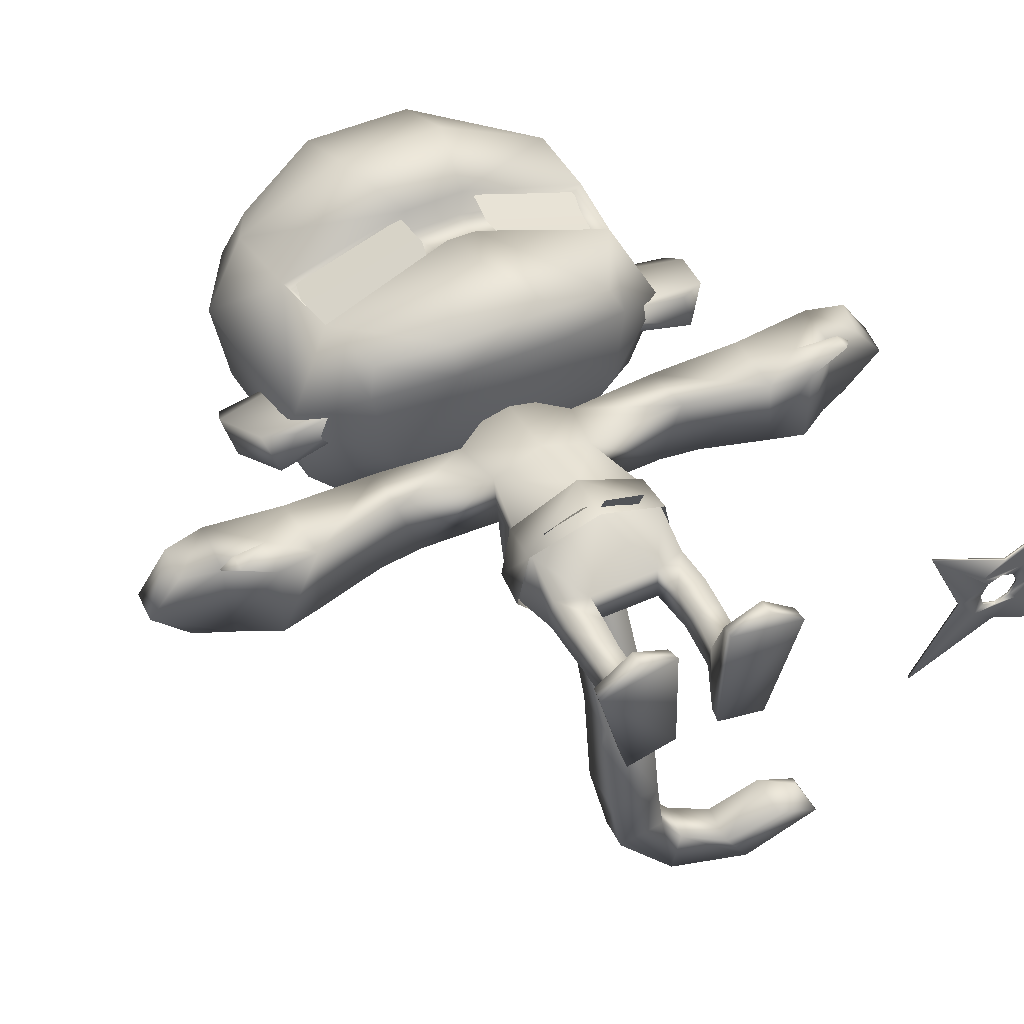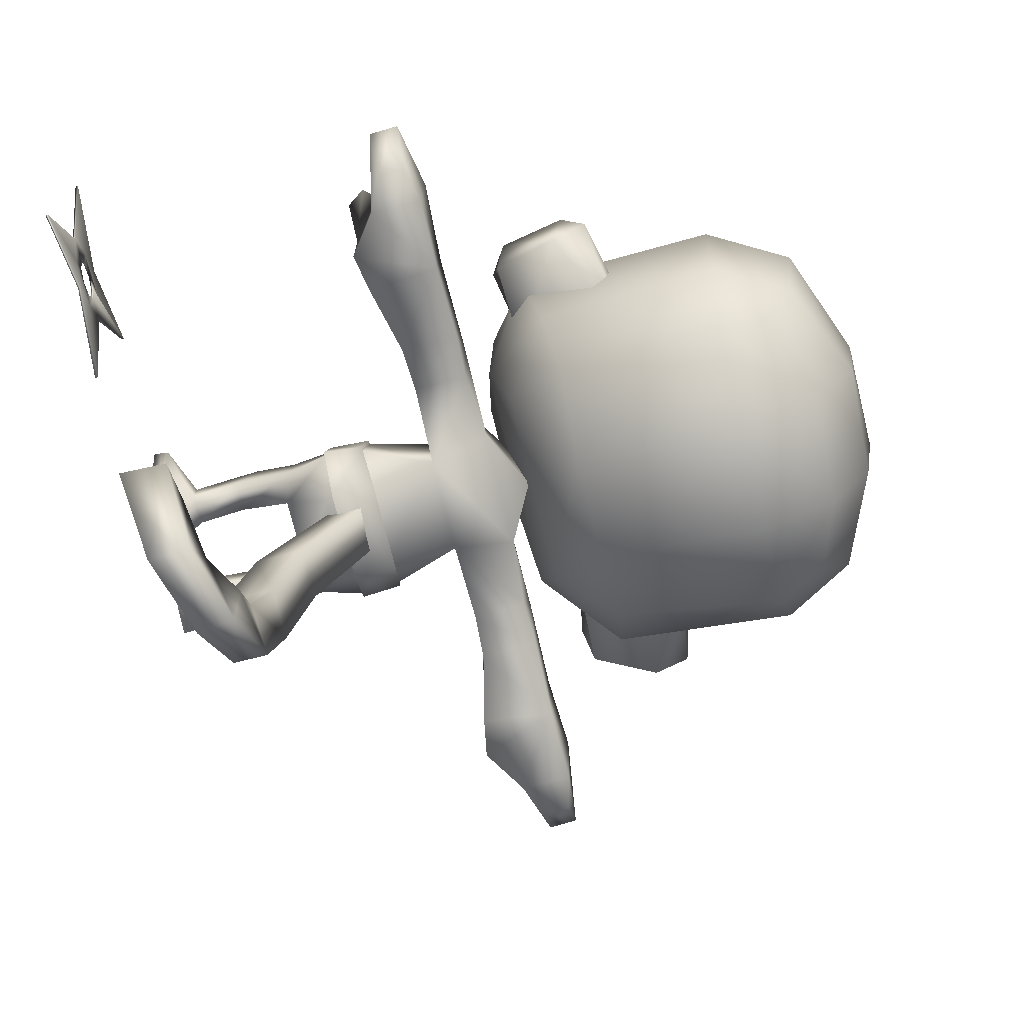
<metadata>
{"format":"obj","ext":"obj","renderer":"f3d","projection":"perspective","resolution":1024,"background":"white","views":[{"elev":48.7,"azim":-26.4,"up":"+Z"},{"elev":-72.6,"azim":103.7,"up":"+Z"}]}
</metadata>
<code>
o NinjaEyeBlinkGeo_NinjaEyeBlinkGeo.002
v -4.206 13.27 2.78
v -0.9934 14.62 4.056
v -1.269 13.2 3.832
v -4.527 14.9 2.634
v -1.129 15.74 4.056
v -4.294 16.29 2.924
v 4.206 13.27 2.78
v 1.269 13.2 3.832
v 0.9934 14.62 4.056
v 4.527 14.9 2.634
v 1.129 15.74 4.056
v 4.294 16.29 2.924
f 3 2 1
f 2 4 1
f 2 5 4
f 5 6 4
f 9 8 7
f 10 9 7
f 11 9 10
f 12 11 10
o FlatSkin_NinjaMonkey_NinjaMonkey
v 4.206 13.17 3.62
v 1.269 13.09 4.672
v 0.9934 14.52 4.896
v 4.527 14.79 3.474
v 1.129 15.64 4.896
v 4.294 16.19 3.764
v -4.206 13.17 3.62
v -0.9934 14.52 4.896
v -1.269 13.09 4.672
v -4.527 14.79 3.474
v -1.129 15.64 4.896
v -4.294 16.19 3.764
v 2.938 2.245 -10.99
v 4.36 3.04 -9.751
v 4.354 1.737 -9.762
v 3.008 3.431 -10.91
v 1.953 4.082 -11.05
v 1.798 3.004 -11.05
v 1.172 4.035 -9.948
v 1.094 3.022 -9.867
v 0.7091 4.31 -7.7
v 0.7557 2.883 -7.704
v 0.7755 3.543 -4.867
v 0.8151 4.96 -4.883
v 0.7618 5.673 -1.285
v 0.7884 6.836 -1.296
v -0.5806 6.836 -1.136
v -0.6526 4.96 -4.884
v -0.6072 5.673 -1.125
v -0.7371 4.31 -7.792
v -0.1208 4.228 -10.63
v -0.6922 3.543 -4.868
v 0.7755 3.543 -4.867
v 0.7618 5.673 -1.285
v 0.7557 2.883 -7.704
v -0.6905 2.883 -7.796
v -0.1753 3.246 -10.51
v 1.094 3.022 -9.867
v 1.641 3.988 -12.36
v 1.51 2.94 -12.42
v 1.798 3.004 -11.05
v 3.725 3.364 -12.18
v 3.709 2.203 -12.23
v 2.938 2.245 -10.99
v 5.698 3.04 -10.5
v 5.724 1.737 -10.49
v 4.354 1.737 -9.762
v 5.253 2.27 -9.53
v -5.089 8.919 -1.069
v -7.148 8.435 -1.185
v -7.01 8.443 1.123
v -4.442 8.984 1.021
v -3.81 8.986 -0.9542
v -4.338 10.62 0.8265
v -7.132 10.56 0.9407
v -5.017 10.61 -0.9732
v -7.332 10.54 -1.308
v -5.089 8.919 -1.069
v -7.148 8.435 -1.185
v -3.759 10.55 -0.7602
v -1.744 10.62 0.5849
v -1.518 8.997 0.8017
v -1.722 10.71 -0.7074
v -1.417 8.92 -0.966
v -9.463 10.67 1.112
v -10.63 10.41 1.075
v -11.57 10.39 -0.2975
v -9.458 10.63 -1.643
v -10.47 10.37 -1.67
v -9.47 9.136 -1.669
v -10.47 9.562 -1.673
v -7.332 10.54 -1.308
v -7.132 10.56 0.9407
v -8.203 9.136 1.467
v -9.492 9.136 0.9624
v -7.01 8.443 1.123
v -8.261 8.241 -1.3
v -7.148 8.435 -1.185
v -8.225 8.191 1.225
v -9.492 9.136 0.9624
v -11.56 9.555 -0.467
v -11.57 10.39 -0.2975
v -10.47 10.37 -1.67
v -10.63 10.41 1.075
v -10.6 9.548 0.7385
v -9.463 10.67 1.112
v -8.225 8.191 1.225
v -8.261 8.241 -1.3
v -7.148 8.435 -1.185
v -9.276 8.157 1.892
v -9.27 8.693 1.894
v -9.705 8.729 1.51
v -9.276 8.157 1.892
v -8.225 8.191 1.225
v -0.6285 0.03578 -0.8364
v -2.058 0.03578 -1.203
v -2.962 0.03578 2.146
v -0.7569 0.03578 2.641
v -1.859 0.03578 3.058
v -1.136 2.737 -0.1852
v -1.905 1.341 -0.2918
v -1.058 1.392 -0.2611
v -1.998 2.761 -0.208
v -1.069 4.147 -0.3803
v -2.024 4.484 -0.3957
v -1.941 2.377 0.7208
v -1.906 1.342 0.5914
v -1.048 1.316 0.5498
v -1.991 3.318 0.7458
v -1.954 4.525 0.6505
v -1.143 2.344 0.7141
v -1.058 1.392 -0.2611
v -1.136 2.737 -0.1852
v -1.099 3.258 0.7756
v -1.018 4.196 0.6613
v -1.069 4.147 -0.3803
v 2.956 0.03578 2.146
v 2.052 0.03578 -1.203
v 0.6226 0.03578 -0.8364
v 0.7509 0.03578 2.641
v 1.853 0.03578 3.058
v 1.063 4.147 -0.3803
v -1.069 4.147 -0.3803
v -1.018 4.196 0.6613
v 1.012 4.196 0.6613
v -0.001089 5.606 1.973
v -1.973 5.736 1.145
v 1.971 5.736 1.145
v -0.001089 6.914 1.975
v -1.954 4.525 0.6505
v 1.948 4.525 0.6505
v -2.024 4.484 -0.3957
v 2.018 4.484 -0.3957
v -2.317 5.727 -0.5121
v 2.315 5.727 -0.5121
v -2.22 6.856 -0.549
v 2.218 6.856 -0.549
v -1.946 6.9 1.056
v -1.417 8.92 -0.966
v -1.518 8.997 0.8017
v 1.944 6.9 1.056
v 1.411 8.92 -0.966
v 1.516 8.997 0.8017
v -0.001089 9.104 1.33
v -1.744 10.62 0.5849
v 1.742 10.62 0.5849
v -0.001089 11.63 0.9759
v -0.001089 11.62 -0.6334
v -1.722 10.71 -0.7074
v 1.719 10.71 -0.7074
v 1.063 4.147 -0.3803
v 2.018 4.484 -0.3957
v 2.315 5.727 -0.5121
v 1.267 5.557 -1.787
v -1.069 4.147 -0.3803
v 2.218 6.856 -0.549
v -1.269 5.557 -1.787
v -2.024 4.484 -0.3957
v -2.317 5.727 -0.5121
v -2.22 6.856 -0.549
v -1.236 6.792 -1.792
v -1.417 8.92 -0.966
v 1.233 6.792 -1.792
v 1.411 8.92 -0.966
v -1.722 10.71 -0.7074
v 1.719 10.71 -0.7074
v -0.001089 11.62 -0.6334
v 1.13 2.737 -0.1852
v 2.018 4.484 -0.3957
v 1.063 4.147 -0.3803
v 1.992 2.761 -0.208
v 1.052 1.392 -0.2611
v 1.899 1.341 -0.2918
v 1.985 3.318 0.7458
v 1.948 4.525 0.6505
v 1.935 2.377 0.7208
v 1.9 1.342 0.5914
v 1.093 3.258 0.7756
v 1.012 4.196 0.6613
v 1.063 4.147 -0.3803
v 1.13 2.737 -0.1852
v 1.137 2.344 0.7141
v 1.042 1.316 0.5498
v 1.052 1.392 -0.2611
v 7.004 8.443 1.123
v 7.142 8.435 -1.185
v 5.083 8.919 -1.069
v 4.436 8.984 1.021
v 3.804 8.986 -0.9542
v 4.332 10.62 0.8265
v 7.127 10.56 0.9407
v 5.011 10.61 -0.9732
v 7.327 10.54 -1.308
v 5.083 8.919 -1.069
v 7.142 8.435 -1.185
v 3.753 10.55 -0.7602
v 1.742 10.62 0.5849
v 1.516 8.997 0.8017
v 1.719 10.71 -0.7074
v 1.411 8.92 -0.966
v 9.486 9.136 0.9624
v 8.255 8.241 -1.3
v 8.219 8.191 1.225
v 9.464 9.136 -1.669
v 7.327 10.54 -1.308
v 7.142 8.435 -1.185
v 9.452 10.63 -1.643
v 7.127 10.56 0.9407
v 11.55 9.555 -0.467
v 10.6 9.548 0.7385
v 9.458 10.67 1.112
v 10.63 10.41 1.075
v 11.57 10.39 -0.2975
v 10.46 9.562 -1.673
v 10.47 10.37 -1.67
v 10.47 10.37 -1.67
v 11.57 10.39 -0.2975
v 9.458 10.67 1.112
v 8.198 9.136 1.467
v 10.63 10.41 1.075
v 7.004 8.443 1.123
v 9.486 9.136 0.9624
v 8.219 8.191 1.225
v 7.142 8.435 -1.185
v 8.255 8.241 -1.3
v 9.27 8.157 1.892
v 9.264 8.693 1.894
v 9.699 8.729 1.51
v 8.219 8.191 1.225
v 9.27 8.157 1.892
v 5.449 18.56 -1.78
v 5.693 12.76 1.519
v 5.966 18.64 1.001
v 5.137 13.28 -1.407
v 3.395 11.18 0.4701
v 3.795 13.5 -3.192
v 4.199 18.28 -3.626
v 2.875 11.74 -1.133
v -3.58 11.18 0.4717
v 1.516 13.41 -4.35
v 1.516 18.29 -5.055
v -1.7 18.28 -5.071
v -3.101 11.74 -1.048
v -1.7 13.41 -4.35
v -4.466 18.28 -3.682
v -3.969 13.5 -3.192
v -5.701 18.55 -1.852
v -5.409 13.28 -1.407
v -5.954 12.73 1.531
v -6.133 18.64 0.9285
v -0.9656 15.79 4.187
v -4.153 13.23 3.546
v -4.397 15.83 3.331
v -0.5379 13.74 4.82
v 0.3383 13.74 4.822
v 0.7601 15.79 4.215
v 4.255 15.84 3.379
v 3.955 13.24 3.545
v -6.553 12.22 0.4372
v -3.019 12.52 1.914
v -3.603 12.29 1.21
v -6.083 11.96 1.976
v -6.948 12.49 1.733
v -4.084 15.88 0.2013
v -7.173 14.07 -0.3497
v -3.603 12.29 1.21
v -4.273 15.48 -0.373
v -7.48 14.43 0.8635
v -7.257 15.11 0.453
v -4.273 15.48 -0.373
v 6.553 12.22 0.4372
v 3.603 12.29 1.21
v 3.019 12.52 1.914
v 6.083 11.96 1.976
v 6.948 12.49 1.733
v 4.084 15.88 0.2013
v 7.173 14.07 -0.3497
v 3.603 12.29 1.21
v 4.273 15.48 -0.373
v 7.48 14.43 0.8635
v 7.257 15.11 0.453
v 4.273 15.48 -0.373
v 1.042 1.316 0.5498
v 0.7085 0.4775 -0.8747
v 1.052 1.392 -0.2611
v 1.899 1.341 -0.2918
v 0.8092 0.4623 2.552
v 1.9 1.342 0.5914
v 2.898 0.4675 2.164
v 2.021 0.4673 -1.174
v 0.6226 0.03578 -0.8364
v 2.052 0.03578 -1.203
v 2.956 0.03578 2.146
v 0.7509 0.03578 2.641
v 1.853 0.03578 3.058
v 1.853 0.4649 3.022
v -2.027 0.4673 -1.174
v -2.962 0.03578 2.146
v -2.058 0.03578 -1.203
v -0.6285 0.03578 -0.8364
v -2.904 0.4675 2.164
v -1.859 0.03578 3.058
v -1.859 0.4649 3.022
v -0.7569 0.03578 2.641
v -0.8151 0.4623 2.552
v -0.7145 0.4775 -0.8747
v -1.906 1.342 0.5914
v -1.048 1.316 0.5498
v -1.905 1.341 -0.2918
v -1.058 1.392 -0.2611
v -1.701 20.44 -4.044
v -4.466 18.28 -3.682
v -1.7 18.28 -5.071
v 1.516 18.29 -5.055
v 1.515 20.56 -4.058
v 1.515 21.91 -1.954
v 4.199 18.28 -3.626
v 3.83 19.75 -3.166
v 5.449 18.56 -1.78
v 4.344 20.64 -1.726
v 5.966 18.64 1.001
v 4.687 20.98 0.819
v -3.978 19.75 -3.22
v -1.701 21.78 -1.925
v -4.521 20.63 -1.788
v -5.701 18.55 -1.852
v -1.701 22.21 0.7097
v -4.792 20.97 0.7583
v -6.133 18.64 0.9285
v 1.515 22.21 0.735
v -1.701 21.12 3.86
v 1.515 21.12 3.881
v 4.099 20.28 2.817
v 4.831 18.57 3.434
v -4.203 20.23 2.712
v -4.965 18.56 3.372
v 1.515 18.63 5.018
v -1.701 18.63 4.987
v -4.757 15.7 3.879
v -5.954 12.73 1.531
v -4.477 13.33 4.242
v 0.774 15.65 5.175
v -0.9626 15.65 5.142
v 4.62 15.7 3.935
v 4.276 13.32 4.234
v 5.693 12.76 1.519
v -4.026 11.45 2.84
v -3.58 11.18 0.4717
v 3.822 11.42 2.847
v 3.395 11.18 0.4701
v 1.515 10.76 3.337
v -1.701 10.77 3.351
v -3.734 11.84 3.628
v -1.701 11.23 4.142
v 1.515 11.21 4.14
v 3.483 11.8 3.523
v -0.5586 13.82 5.343
v 0.3574 13.82 5.343
v -0.5379 13.74 4.82
v -4.153 13.23 3.546
v 0.3383 13.74 4.822
v 3.955 13.24 3.545
v -4.397 15.83 3.331
v 4.255 15.84 3.379
v -0.9656 15.79 4.187
v 0.7601 15.79 4.215
v 11.76 0.07712 -2.515
v 9.962 0.07712 -0.714
v 9.263 0.07712 -1.236
v 11.76 -0 -2.515
v 9.263 -0 -1.236
v 9.962 -0 -0.714
v 8.564 0.07712 -0.714
v 7.989 0.07712 -0.01464
v 6.763 0.07712 -2.515
v 6.763 -0 -2.515
v 7.989 -0 -0.01464
v 8.564 -0 -0.714
v 9.263 0.07712 1.207
v 6.763 0.07712 2.485
v 8.564 0.07712 0.6847
v 6.763 -1e-06 2.485
v 9.263 -1e-06 1.207
v 8.564 -1e-06 0.6847
v 11.76 0.07712 2.485
v 9.962 0.07712 0.6847
v 10.54 0.07712 -0.01464
v 11.76 -1e-06 2.485
v 10.54 -0 -0.01464
v 9.962 -1e-06 0.6847
v 10.54 -0 -0.01464
v 11.76 -0 -2.515
v 9.962 -0 -0.714
v 11.76 0.07712 -2.515
v 10.54 0.07712 -0.01464
v 9.962 0.07712 -0.714
v 9.68 -0 -0.4318
v 9.853 -0 -0.01464
v 9.962 -1e-06 0.6847
v 9.68 0.07712 -0.4318
v 9.853 0.07712 -0.01464
v 9.962 0.07712 0.6847
v 9.263 -0 -0.6046
v 9.68 0.07712 0.4026
v 9.68 -1e-06 0.4026
v 9.263 0.07712 0.5754
v 9.263 0.07712 -0.6046
v 8.564 -0 -0.714
v 9.263 -0 -1.236
v 9.263 -0 -0.6046
v 9.263 0.07712 -0.6046
v 6.763 -0 -2.515
v 6.763 0.07712 -2.515
v 9.263 0.07712 -1.236
v 8.564 0.07712 -0.714
v 8.846 -0 -0.4318
v 8.846 0.07712 -0.4318
v 8.673 -0 -0.01464
v 7.989 -0 -0.01464
v 8.673 0.07712 -0.01464
v 7.989 0.07712 -0.01464
v 8.846 -1e-06 0.4026
v 6.763 0.07712 2.485
v 6.763 -1e-06 2.485
v 8.564 -1e-06 0.6847
v 8.846 0.07712 0.4026
v 8.564 0.07712 0.6847
v 9.263 -1e-06 0.5754
v 9.263 0.07712 0.5754
v 11.76 -1e-06 2.485
v 9.263 -1e-06 1.207
v 11.76 0.07712 2.485
v 9.263 0.07712 1.207
v 9.263 -1e-06 0.5754
v 0 6.947 2.065
v 2.066 5.712 1.196
v 0 5.576 2.064
v 2.038 6.932 1.103
v 2.326 6.886 -0.5797
v 2.427 5.703 -0.5411
v 1.329 5.791 -1.877
v 1.294 7.085 -1.882
v -1.294 7.085 -1.882
v -1.329 5.791 -1.877
v -2.326 6.886 -0.5797
v -2.427 5.703 -0.5411
v -2.066 5.712 1.196
v -2.038 6.932 1.103
v 0 6.947 2.065
v 0 5.576 2.064
v -2.326 6.886 -0.5797
v -1.294 7.085 -1.882
v 1.294 7.085 -1.882
v 2.326 6.886 -0.5797
v -2.038 6.932 1.103
v 2.038 6.932 1.103
v 0 6.947 2.065
v 0.1483 5.976 1.734
v 1.325 5.968 1.236
v 1.309 5.608 2.157
v 0.06773 5.528 2.62
v -0.2803 6.238 1.729
v -0.4331 5.519 2.642
v -1.683 5.602 2.117
v -1.435 6.23 1.183
f 15 14 13
f 16 15 13
f 17 15 16
f 18 17 16
f 21 20 19
f 20 22 19
f 20 23 22
f 23 24 22
f 27 26 25
f 26 28 25
f 25 28 29
f 30 25 29
f 30 29 31
f 32 30 31
f 32 31 33
f 34 32 33
f 34 33 35
f 33 36 35
f 37 35 36
f 38 37 36
f 39 38 36
f 40 39 36
f 40 36 33
f 41 39 40
f 33 31 42
f 42 40 33
f 31 29 43
f 31 43 42
f 44 41 40
f 44 40 42
f 41 44 45
f 46 41 45
f 47 45 44
f 48 44 42
f 48 47 44
f 48 42 43
f 47 48 49
f 49 48 43
f 50 47 49
f 29 51 43
f 49 43 51
f 29 28 51
f 50 49 52
f 52 49 51
f 53 50 52
f 28 54 51
f 52 51 54
f 54 28 26
f 53 52 55
f 55 52 54
f 56 53 55
f 57 54 26
f 55 54 57
f 56 55 58
f 58 55 57
f 59 56 58
f 26 60 57
f 60 58 57
f 60 26 59
f 60 59 58
f 63 62 61
f 64 63 61
f 65 64 61
f 64 66 63
f 66 67 63
f 66 68 67
f 68 69 67
f 68 70 69
f 70 68 65
f 70 71 69
f 72 68 66
f 68 72 65
f 66 64 73
f 64 74 73
f 74 64 65
f 73 75 66
f 75 72 66
f 76 74 65
f 72 75 76
f 65 72 76
f 79 78 77
f 79 77 80
f 80 81 79
f 81 80 82
f 83 81 82
f 84 80 77
f 80 84 82
f 85 84 77
f 85 77 86
f 77 87 86
f 88 85 86
f 82 84 89
f 84 90 89
f 82 89 91
f 92 82 91
f 93 83 82
f 82 92 93
f 93 94 83
f 94 95 83
f 96 94 93
f 92 97 93
f 97 96 93
f 97 92 98
f 96 97 98
f 99 88 86
f 99 100 88
f 100 101 88
f 102 99 86
f 103 102 86
f 104 103 86
f 87 104 86
f 104 105 103
f 104 87 106
f 105 104 106
f 109 108 107
f 107 110 109
f 110 111 109
f 114 113 112
f 113 115 112
f 112 115 116
f 115 117 116
f 118 115 113
f 119 118 113
f 118 119 120
f 117 115 121
f 118 121 115
f 122 117 121
f 123 118 120
f 121 118 123
f 123 120 124
f 125 123 124
f 122 121 126
f 126 121 123
f 123 125 126
f 127 122 126
f 126 125 128
f 127 126 128
f 131 130 129
f 129 132 131
f 129 133 132
f 136 135 134
f 137 136 134
f 136 137 138
f 139 136 138
f 137 140 138
f 139 138 141
f 138 140 141
f 139 142 136
f 137 143 140
f 144 142 139
f 143 145 140
f 146 144 139
f 145 147 140
f 146 139 148
f 140 147 149
f 139 150 148
f 150 139 141
f 151 148 150
f 152 151 150
f 152 150 141
f 153 140 149
f 140 153 141
f 149 154 153
f 154 155 153
f 153 155 141
f 156 152 141
f 155 156 141
f 156 157 152
f 155 158 156
f 156 159 157
f 158 159 156
f 159 160 157
f 160 159 158
f 160 161 157
f 162 160 158
f 165 164 163
f 166 165 163
f 163 167 166
f 168 165 166
f 167 169 166
f 167 170 169
f 170 171 169
f 169 171 172
f 173 169 172
f 166 169 173
f 173 172 174
f 175 168 166
f 175 166 173
f 175 176 168
f 175 173 176
f 173 174 176
f 174 177 176
f 177 178 176
f 177 179 178
f 182 181 180
f 181 183 180
f 180 183 184
f 183 185 184
f 183 181 186
f 181 187 186
f 183 188 185
f 186 188 183
f 188 189 185
f 190 186 187
f 188 186 190
f 191 190 187
f 190 191 192
f 193 190 192
f 189 188 194
f 194 188 190
f 193 194 190
f 195 189 194
f 194 193 196
f 195 194 196
f 199 198 197
f 200 199 197
f 200 201 199
f 202 200 197
f 203 202 197
f 202 203 204
f 203 205 204
f 206 204 205
f 204 206 201
f 207 206 205
f 204 208 202
f 208 204 201
f 200 202 209
f 210 200 209
f 200 210 201
f 211 209 202
f 208 211 202
f 210 212 201
f 211 208 212
f 208 201 212
f 215 214 213
f 214 216 213
f 217 216 214
f 218 217 214
f 217 219 216
f 219 217 220
f 221 213 216
f 221 222 213
f 213 222 223
f 222 224 223
f 224 222 221
f 225 224 221
f 225 221 226
f 216 226 221
f 227 225 226
f 228 226 216
f 219 228 216
f 229 228 219
f 219 230 229
f 230 219 220
f 230 220 231
f 230 232 229
f 220 233 231
f 234 230 231
f 233 235 231
f 233 236 235
f 236 237 235
f 235 238 231
f 238 239 231
f 240 234 231
f 239 240 231
f 234 240 241
f 242 240 239
f 240 242 241
f 245 244 243
f 244 246 243
f 244 247 246
f 246 248 243
f 248 249 243
f 247 250 246
f 250 248 246
f 247 251 250
f 249 248 252
f 248 250 252
f 253 249 252
f 254 253 252
f 251 255 250
f 250 255 252
f 256 254 252
f 255 256 252
f 257 254 256
f 258 257 256
f 255 258 256
f 257 258 259
f 255 251 260
f 258 255 260
f 258 260 259
f 251 261 260
f 260 261 259
f 261 262 259
f 265 264 263
f 264 266 263
f 266 267 263
f 267 268 263
f 268 267 269
f 267 270 269
f 273 272 271
f 272 274 271
f 274 272 275
f 274 275 271
f 275 272 276
f 277 271 275
f 271 277 278
f 277 279 278
f 280 275 276
f 280 277 275
f 276 281 280
f 280 281 277
f 276 282 281
f 282 277 281
f 285 284 283
f 286 285 283
f 285 286 287
f 287 286 283
f 285 287 288
f 283 289 287
f 289 283 290
f 291 289 290
f 287 292 288
f 289 292 287
f 293 288 292
f 293 292 289
f 294 288 293
f 289 294 293
f 297 296 295
f 297 298 296
f 296 299 295
f 300 295 299
f 300 301 298
f 299 301 300
f 298 302 296
f 301 302 298
f 296 303 299
f 296 302 303
f 302 304 303
f 305 304 302
f 301 305 302
f 303 306 299
f 307 305 301
f 299 308 301
f 299 306 308
f 306 307 308
f 308 307 301
f 311 310 309
f 312 311 309
f 310 313 309
f 310 314 313
f 314 315 313
f 314 316 315
f 316 317 315
f 316 312 317
f 313 315 317
f 318 312 309
f 312 318 317
f 319 313 317
f 317 320 319
f 317 318 320
f 313 319 321
f 309 313 321
f 318 322 320
f 309 321 322
f 318 309 322
f 325 324 323
f 326 325 323
f 327 326 323
f 327 323 328
f 326 327 329
f 327 330 329
f 327 328 330
f 329 330 331
f 330 332 331
f 328 332 330
f 331 332 333
f 334 332 328
f 332 334 333
f 324 335 323
f 323 335 336
f 323 336 328
f 337 335 324
f 335 337 336
f 338 337 324
f 336 339 328
f 336 337 339
f 337 338 340
f 337 340 339
f 338 341 340
f 342 334 328
f 339 342 328
f 339 340 343
f 342 339 344
f 339 343 344
f 345 334 342
f 344 345 342
f 334 345 346
f 346 345 344
f 333 334 346
f 347 340 341
f 340 347 343
f 348 347 341
f 343 347 348
f 344 343 349
f 349 346 344
f 343 350 349
f 350 343 348
f 351 348 341
f 341 352 351
f 352 353 351
f 349 354 346
f 349 350 354
f 350 348 355
f 348 351 355
f 350 355 354
f 333 346 356
f 354 356 346
f 356 357 333
f 357 358 333
f 353 352 359
f 352 360 359
f 358 357 361
f 362 358 361
f 360 362 363
f 362 361 363
f 364 359 360
f 364 360 363
f 365 359 364
f 365 353 359
f 366 365 364
f 366 364 363
f 353 365 366
f 363 361 367
f 367 366 363
f 357 368 361
f 361 368 367
f 369 366 367
f 369 353 366
f 367 368 370
f 368 357 370
f 370 369 367
f 369 371 353
f 371 372 353
f 373 371 369
f 370 373 369
f 353 372 351
f 374 373 370
f 357 374 370
f 372 375 351
f 376 374 357
f 351 375 355
f 356 376 357
f 375 377 355
f 378 376 356
f 355 377 354
f 354 378 356
f 377 378 354
f 381 380 379
f 381 379 382
f 383 381 382
f 384 383 382
f 387 386 385
f 386 387 388
f 389 386 388
f 389 388 390
f 393 392 391
f 391 392 394
f 395 391 394
f 394 396 395
f 399 398 397
f 399 397 400
f 401 399 400
f 402 401 400
f 405 404 403
f 404 406 403
f 406 407 403
f 407 406 408
f 403 409 405
f 403 410 409
f 410 403 411
f 408 412 407
f 412 413 407
f 413 412 409
f 410 413 409
f 407 413 414
f 405 409 415
f 409 412 415
f 416 413 410
f 413 416 414
f 417 416 410
f 417 410 411
f 418 416 417
f 414 416 418
f 419 412 408
f 412 419 415
f 405 415 420
f 421 405 420
f 415 419 422
f 420 415 422
f 408 423 419
f 419 423 422
f 420 424 421
f 424 425 421
f 425 426 421
f 426 425 427
f 427 408 426
f 427 423 408
f 422 428 420
f 422 423 428
f 427 429 423
f 423 429 428
f 428 430 420
f 428 429 430
f 430 431 420
f 432 429 427
f 429 432 430
f 433 432 427
f 431 430 434
f 430 432 434
f 432 433 435
f 435 433 431
f 436 435 431
f 434 436 431
f 434 437 436
f 435 438 432
f 432 438 434
f 435 439 438
f 434 438 440
f 437 434 440
f 441 438 439
f 438 441 440
f 440 411 437
f 411 442 437
f 442 443 437
f 442 444 443
f 444 445 443
f 445 444 414
f 439 445 414
f 418 439 414
f 439 418 441
f 411 440 446
f 440 441 446
f 441 418 446
f 446 417 411
f 446 418 417
f 449 448 447
f 448 450 447
f 450 448 451
f 448 452 451
f 451 452 453
f 454 451 453
f 454 453 455
f 453 456 455
f 457 455 456
f 458 457 456
f 458 459 457
f 459 460 457
f 460 459 461
f 459 462 461
f 465 464 463
f 463 466 465
f 463 467 466
f 467 468 466
f 467 469 468
f 472 471 470
f 473 472 470
f 476 475 474
f 477 476 474

</code>
